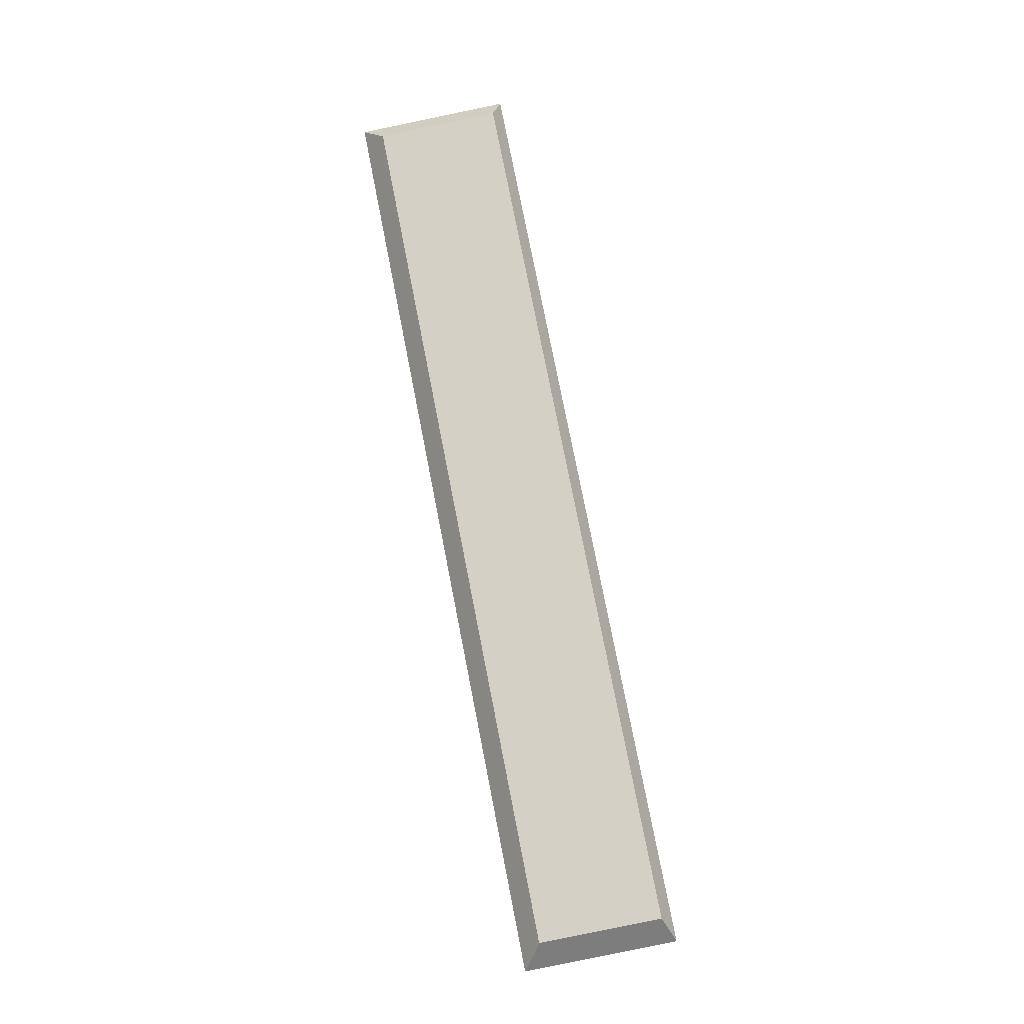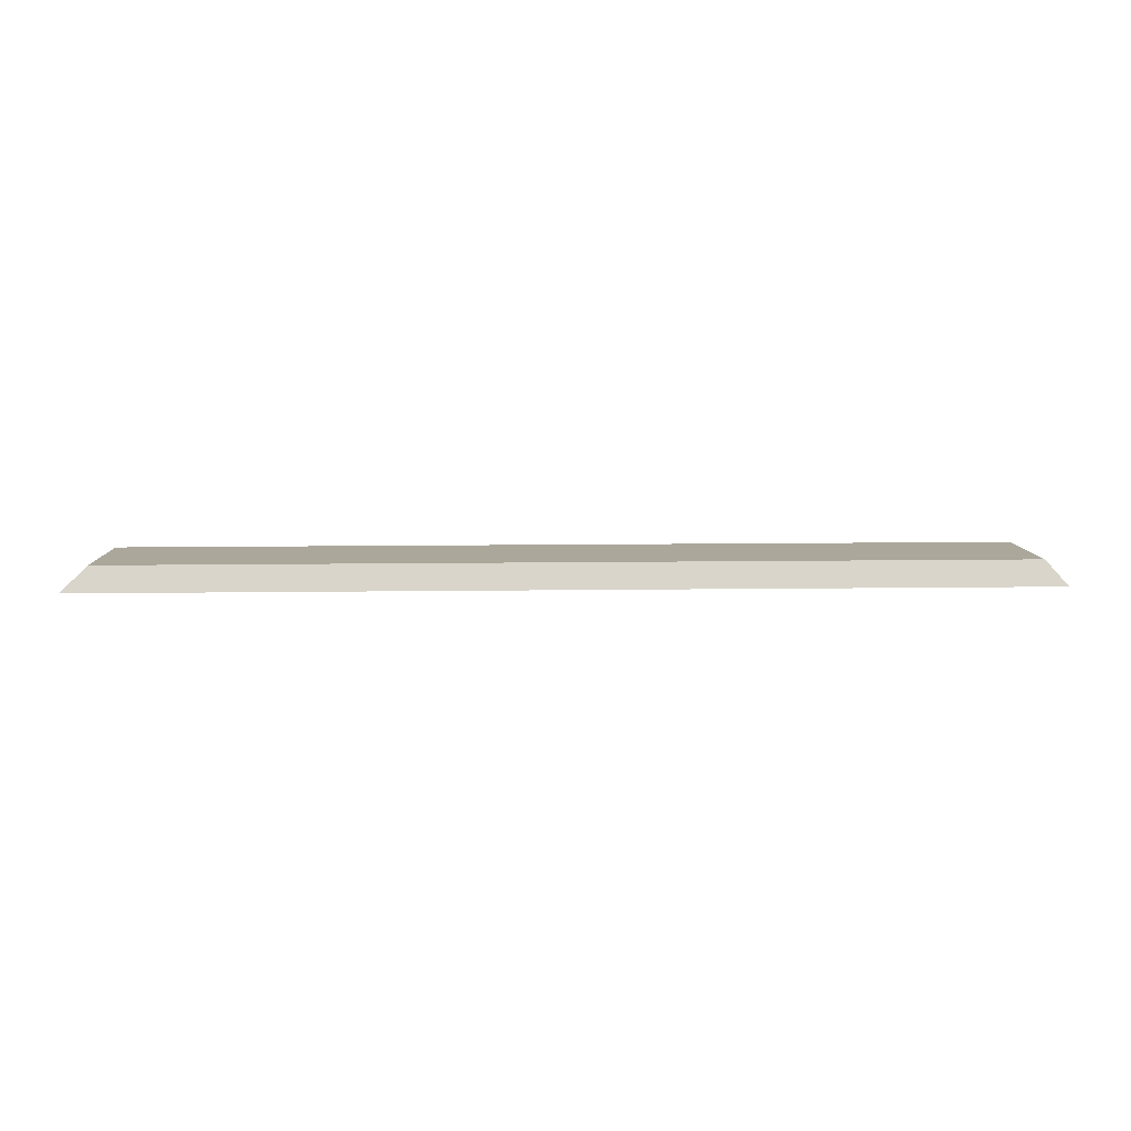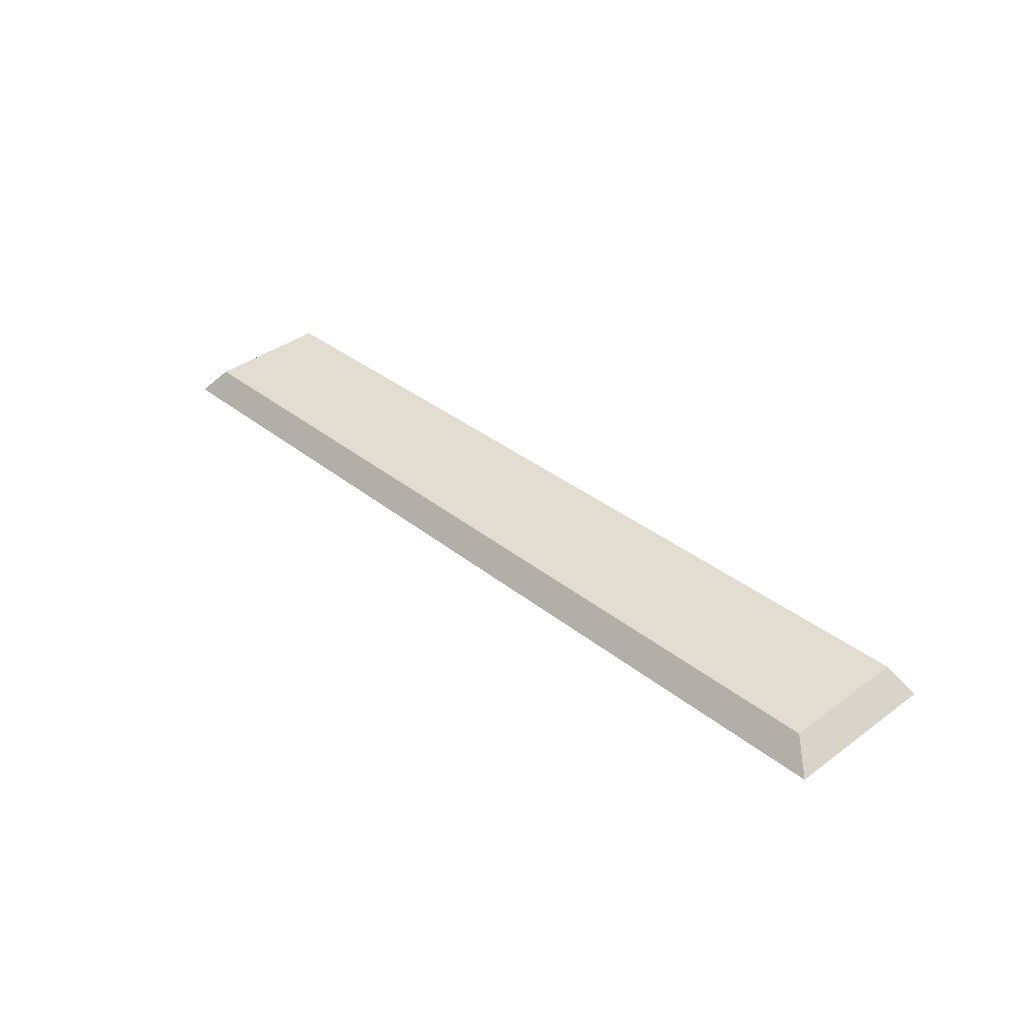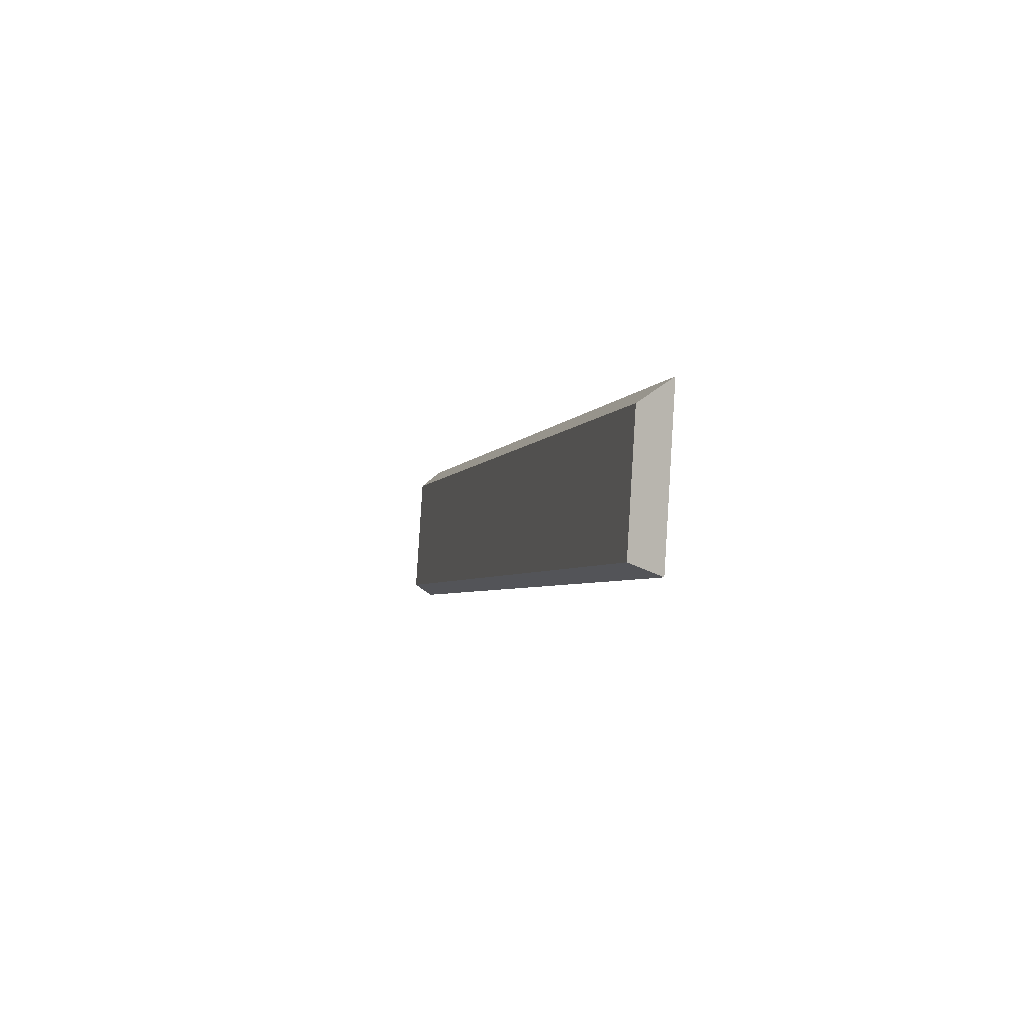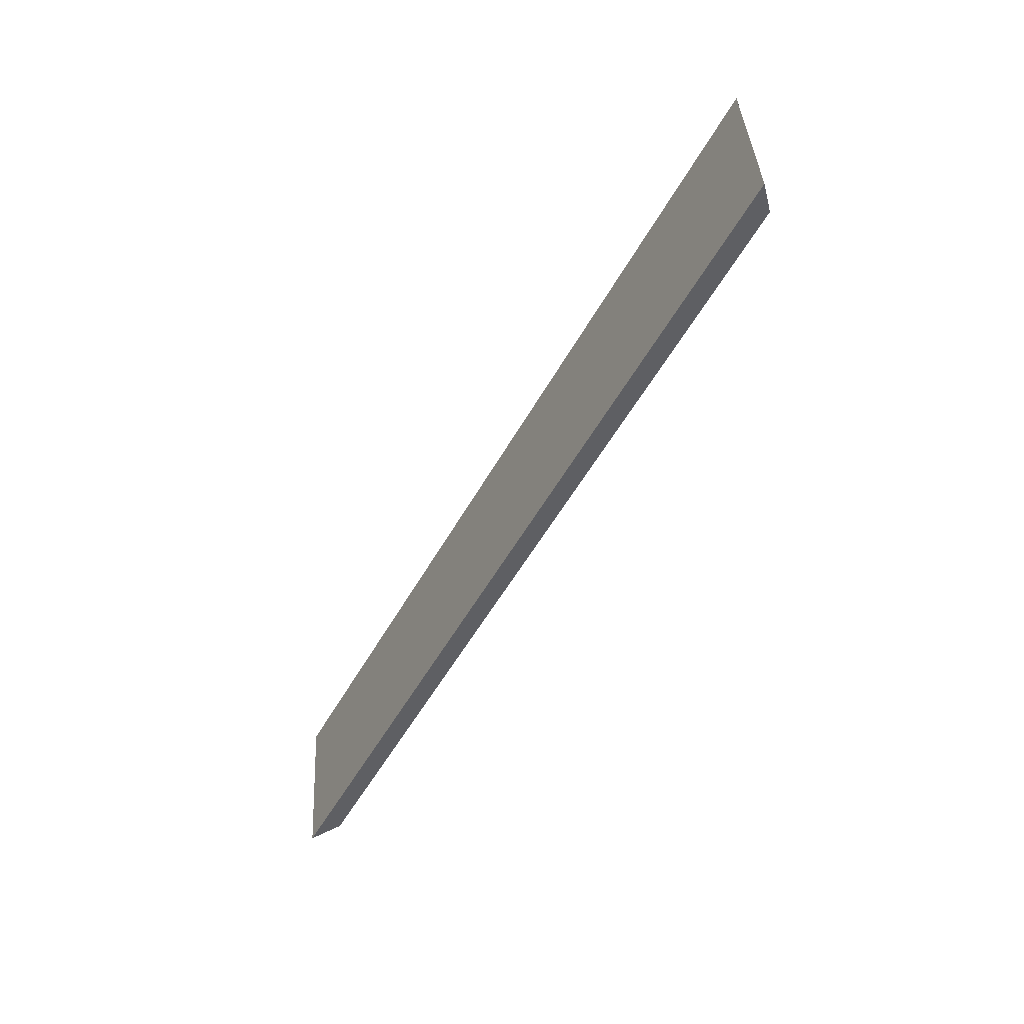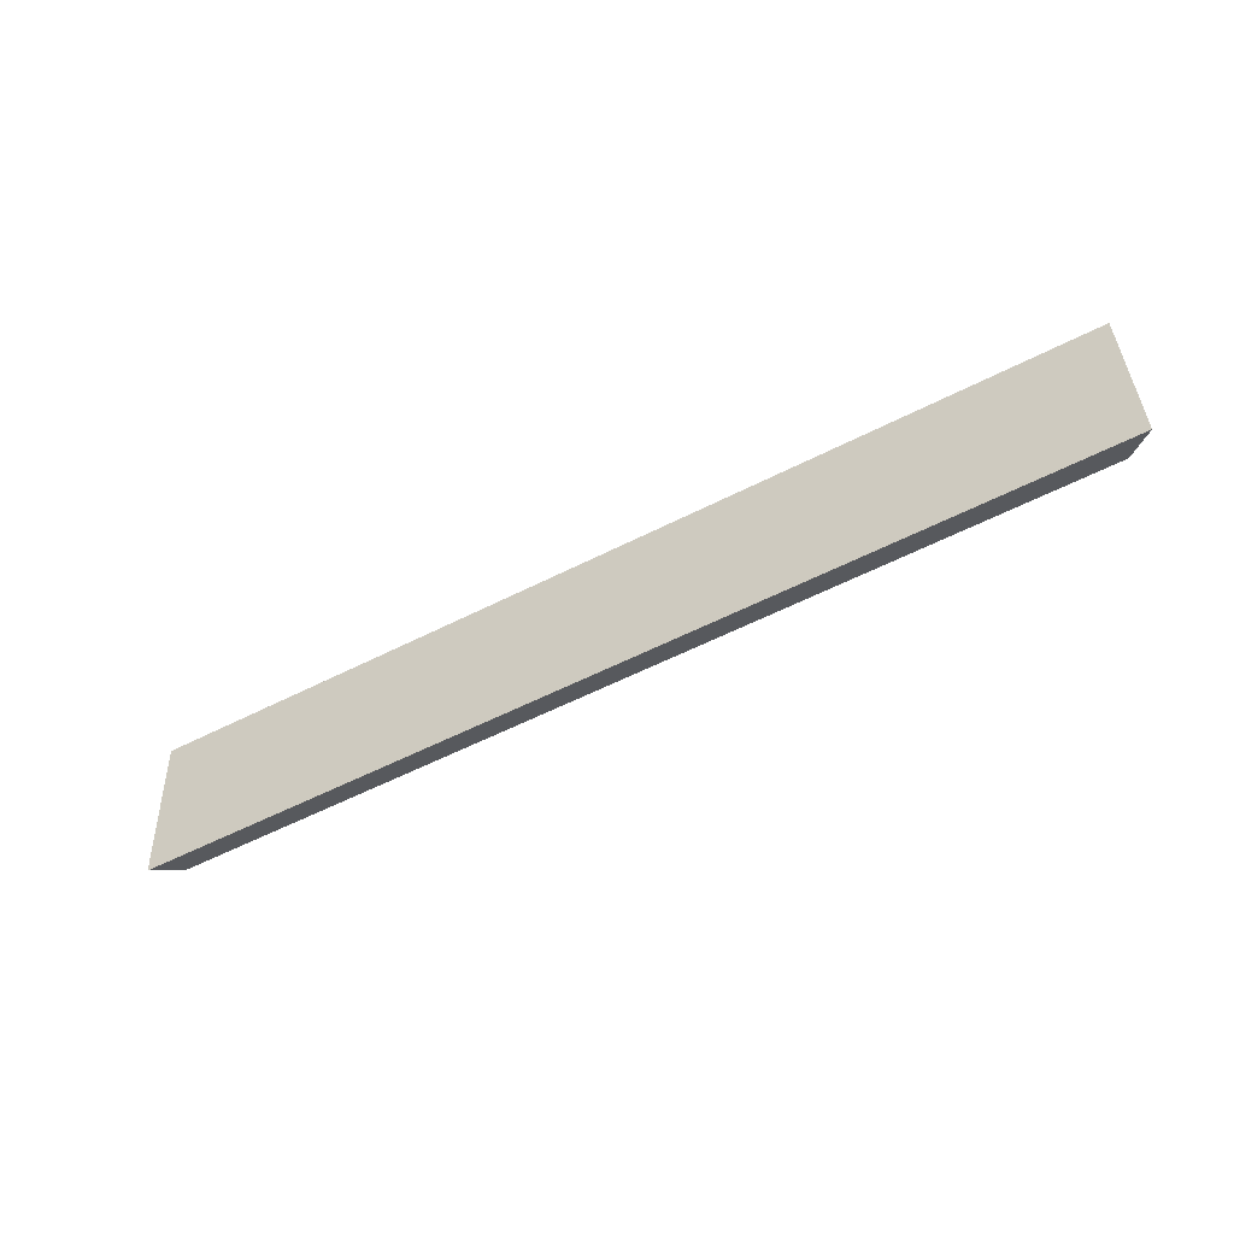
<metadata>
{"format":"obj","ext":"obj","renderer":"f3d","projection":"perspective","resolution":1024,"background":"white","views":[{"elev":77.4,"azim":78.9,"up":"+Y"},{"elev":11.8,"azim":178.2,"up":"+Y"},{"elev":33.7,"azim":47.7,"up":"+Y"},{"elev":-3.5,"azim":-103.7,"up":"+Z"},{"elev":-51.8,"azim":61.9,"up":"+Z"},{"elev":-54.6,"azim":28.7,"up":"+Z"}]}
</metadata>
<code>
o mesh3/mesh3-geometry#mesh3-geometry
v -0.1483 0.009257 0.2499
v -0.5975 0.01326 0.1867
v -0.5975 0.009257 0.2499
v -0.1483 0.01326 0.1867
v -0.608 0.001276 0.1806
v -0.608 -0.003723 0.2596
v -0.1355 -0.003723 0.2596
v -0.1355 0.001276 0.1806
f 1 2 3
f 2 1 4
f 5 3 2
f 6 1 3
f 7 4 1
f 8 2 4
f 3 5 6
f 2 8 5
f 1 6 7
f 4 7 8
f 8 6 5
f 6 8 7
f 3 2 1
f 4 1 2
f 2 3 5
f 3 1 6
f 1 4 7
f 4 2 8
f 6 5 3
f 5 8 2
f 7 6 1
f 8 7 4
f 5 6 8
f 7 8 6

</code>
